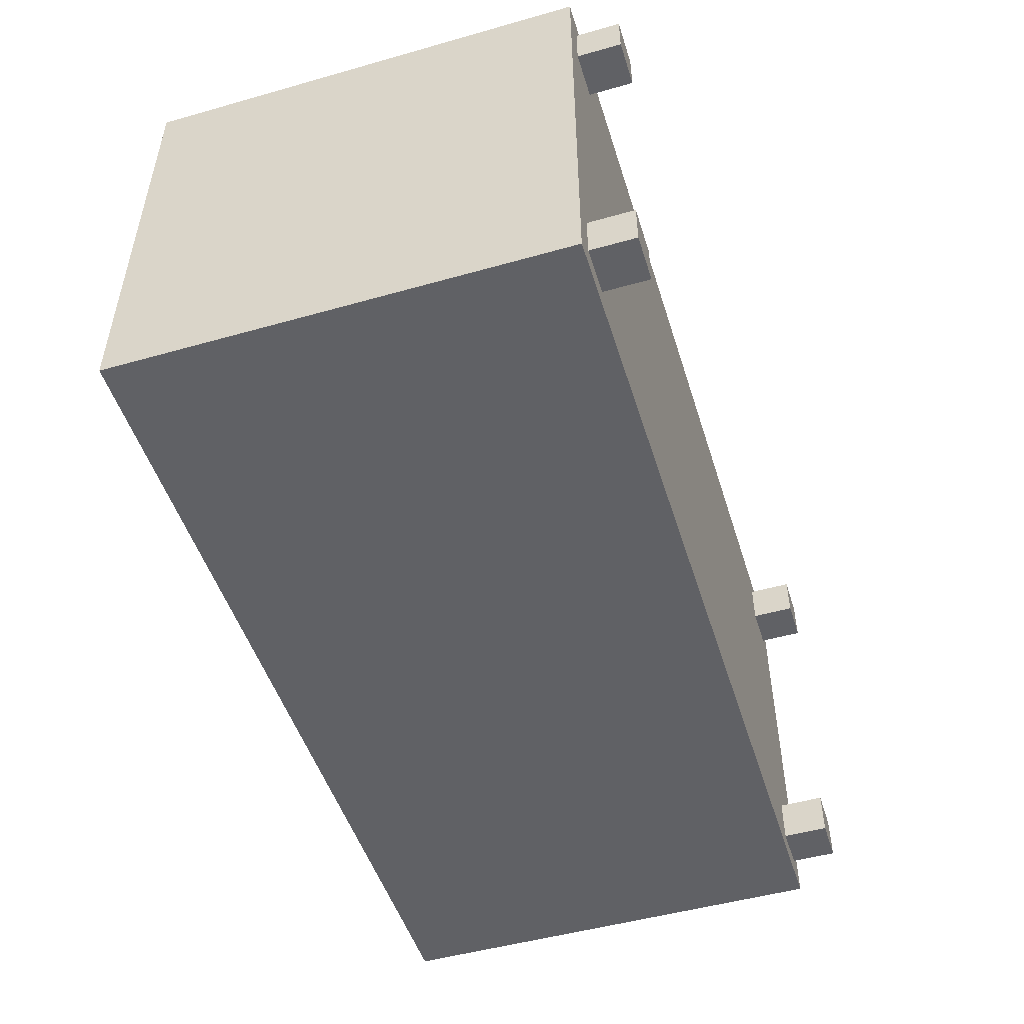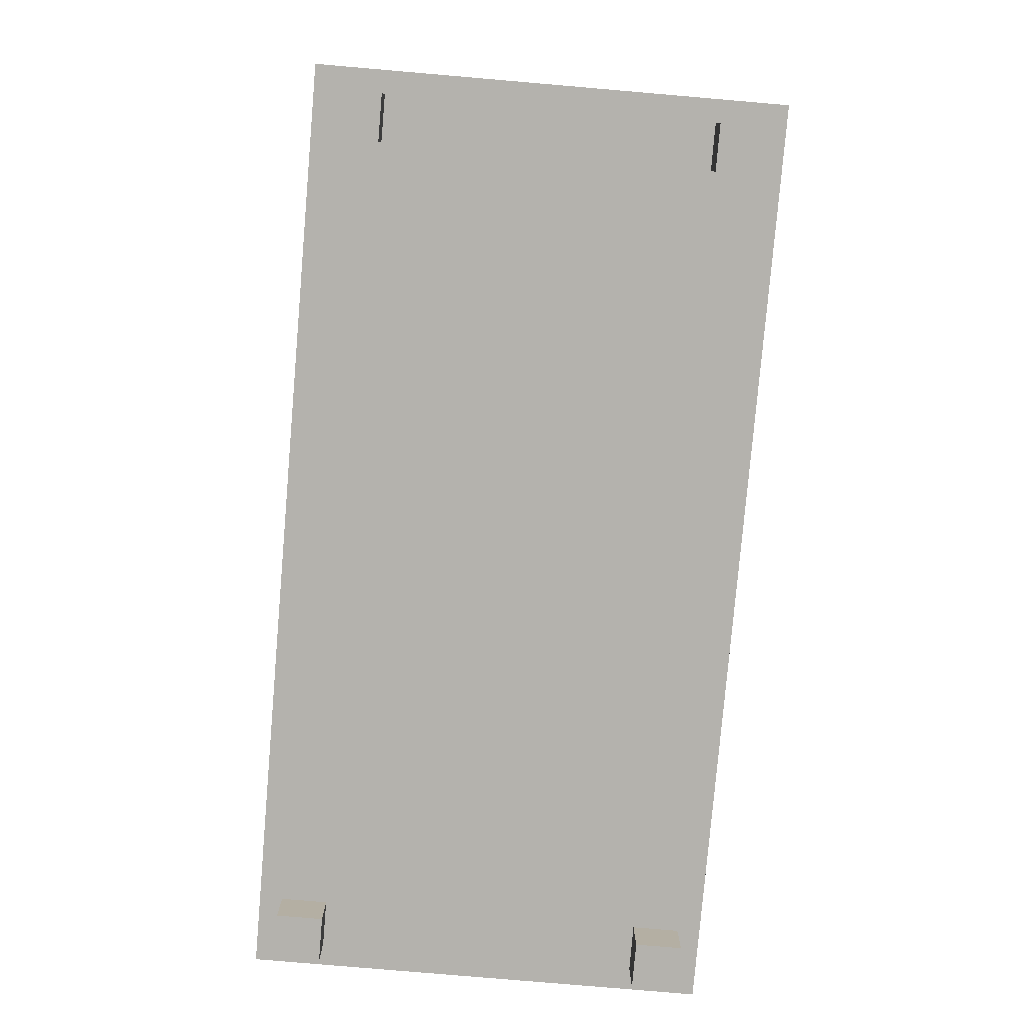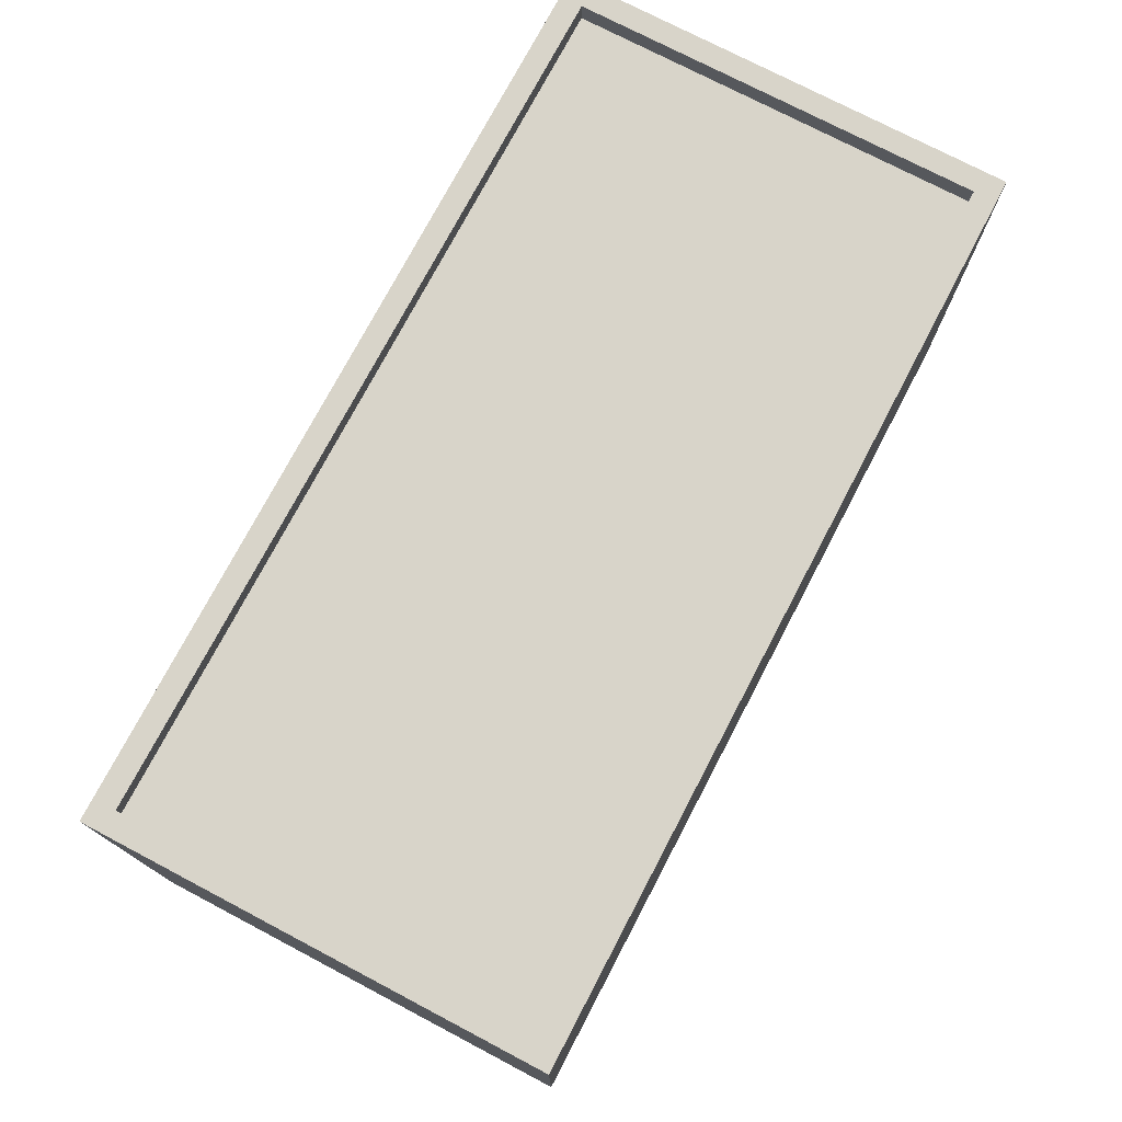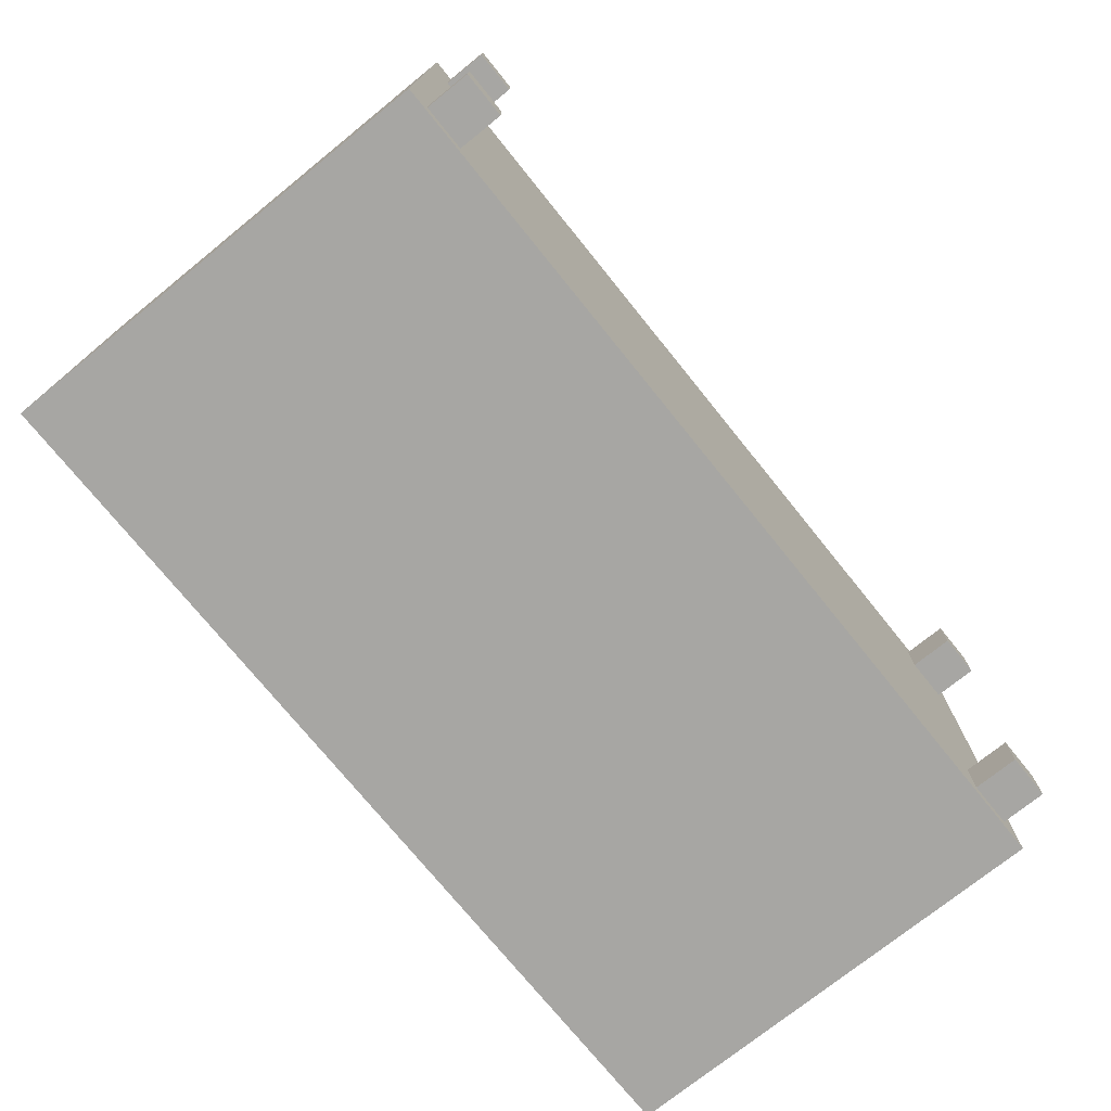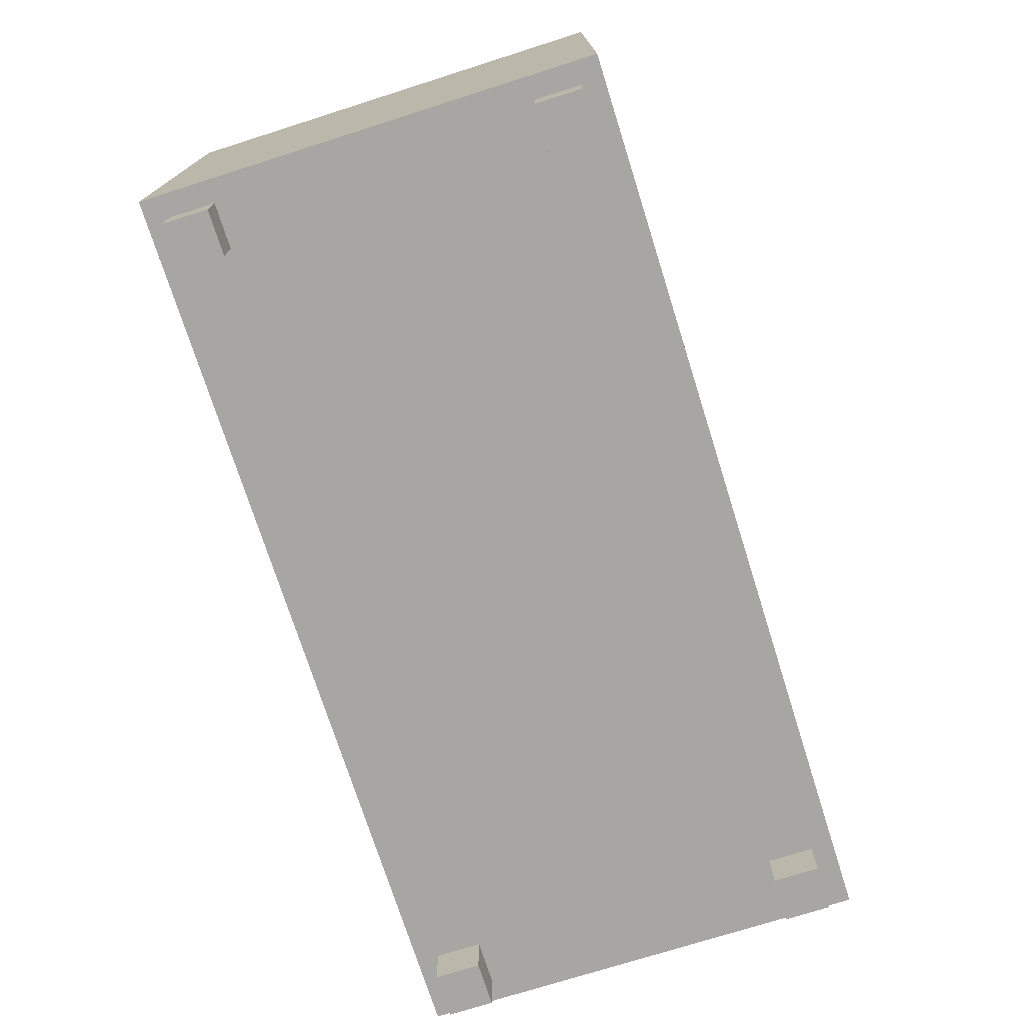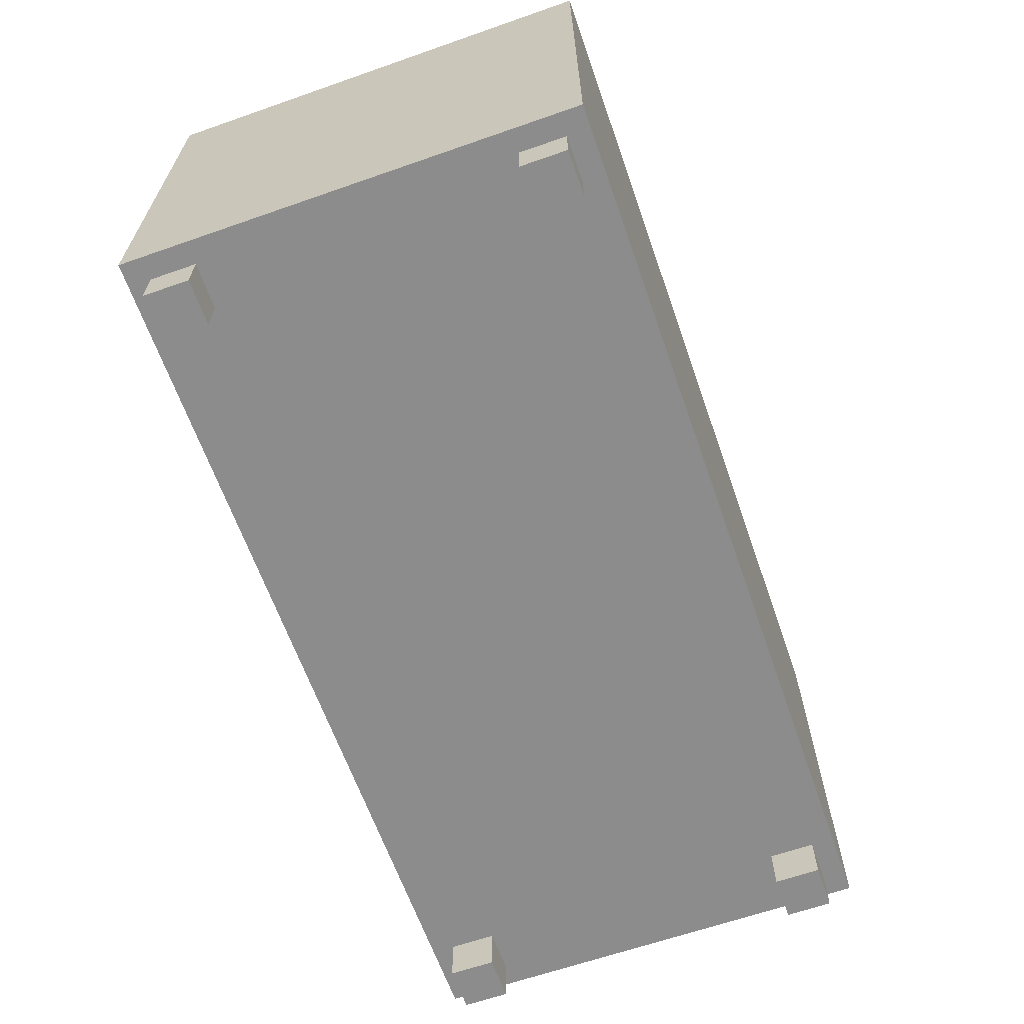
<metadata>
{"format":"obj","ext":"obj","renderer":"f3d","projection":"perspective","resolution":1024,"background":"white","views":[{"elev":-49.8,"azim":-72.7,"up":"+Z"},{"elev":-79.6,"azim":-94.9,"up":"+Y"},{"elev":75.2,"azim":-62.3,"up":"+Y"},{"elev":-74.2,"azim":-51.1,"up":"+Z"},{"elev":-74.0,"azim":-72.4,"up":"+Y"},{"elev":-64.2,"azim":-70.6,"up":"+Y"}]}
</metadata>
<code>
o FlowerBoxLP
v -20 2 -10
v -20 22 -10
v -19 2 9
v -19 0 7
v -19 2 7
v 17 2 9
v 19 2 7
v -19 2 -7
v -19 0 -9
v -19 2 -9
v -17 2 -7
v 17 0 -7
v 17 0 -9
v 19 0 -9
v 19 2 -9
v -19 22 9
v -19 22 -9
v 19 22 9
v -19 21 -9
v 19 21 -9
v 19 21 9
v -20 2 10
v -20 22 10
v 20 22 -10
v 20 2 -10
v 20 22 10
v 20 2 10
v -19 0 9
v -17 2 7
v -17 0 7
v -17 2 9
v -17 0 9
v 17 0 9
v 17 2 7
v 17 0 7
v 19 0 7
v 19 2 9
v 19 0 9
v -19 0 -7
v -17 2 -9
v -17 0 -9
v -17 0 -7
v 17 2 -7
v 17 2 -9
v 19 2 -7
v 19 0 -7
v 19 22 -9
v -19 21 9
f 26 27 25
f 23 22 27
f 31 32 30
f 35 36 38
f 2 1 22
f 24 25 1
f 1 25 27
f 26 18 16
f 5 4 28
f 29 30 4
f 3 28 32
f 4 30 32
f 29 5 3
f 34 35 33
f 7 36 35
f 37 38 36
f 6 33 38
f 7 34 6
f 10 9 39
f 40 41 9
f 11 42 41
f 8 39 42
f 9 41 42
f 40 10 8
f 44 13 12
f 15 14 13
f 45 46 14
f 43 12 46
f 13 14 46
f 15 44 43
f 18 21 48
f 24 47 18
f 2 17 47
f 23 16 17
f 20 19 48
f 47 20 21
f 17 19 20
f 16 48 19
f 24 26 25
f 26 23 27
f 29 31 30
f 33 35 38
f 23 2 22
f 2 24 1
f 22 1 27
f 23 26 16
f 3 5 28
f 5 29 4
f 31 3 32
f 28 4 32
f 31 29 3
f 6 34 33
f 34 7 35
f 7 37 36
f 37 6 38
f 37 7 6
f 8 10 39
f 10 40 9
f 40 11 41
f 11 8 42
f 39 9 42
f 11 40 8
f 43 44 12
f 44 15 13
f 15 45 14
f 45 43 46
f 12 13 46
f 45 15 43
f 16 18 48
f 26 24 18
f 24 2 47
f 2 23 17
f 21 20 48
f 18 47 21
f 47 17 20
f 17 16 19

</code>
